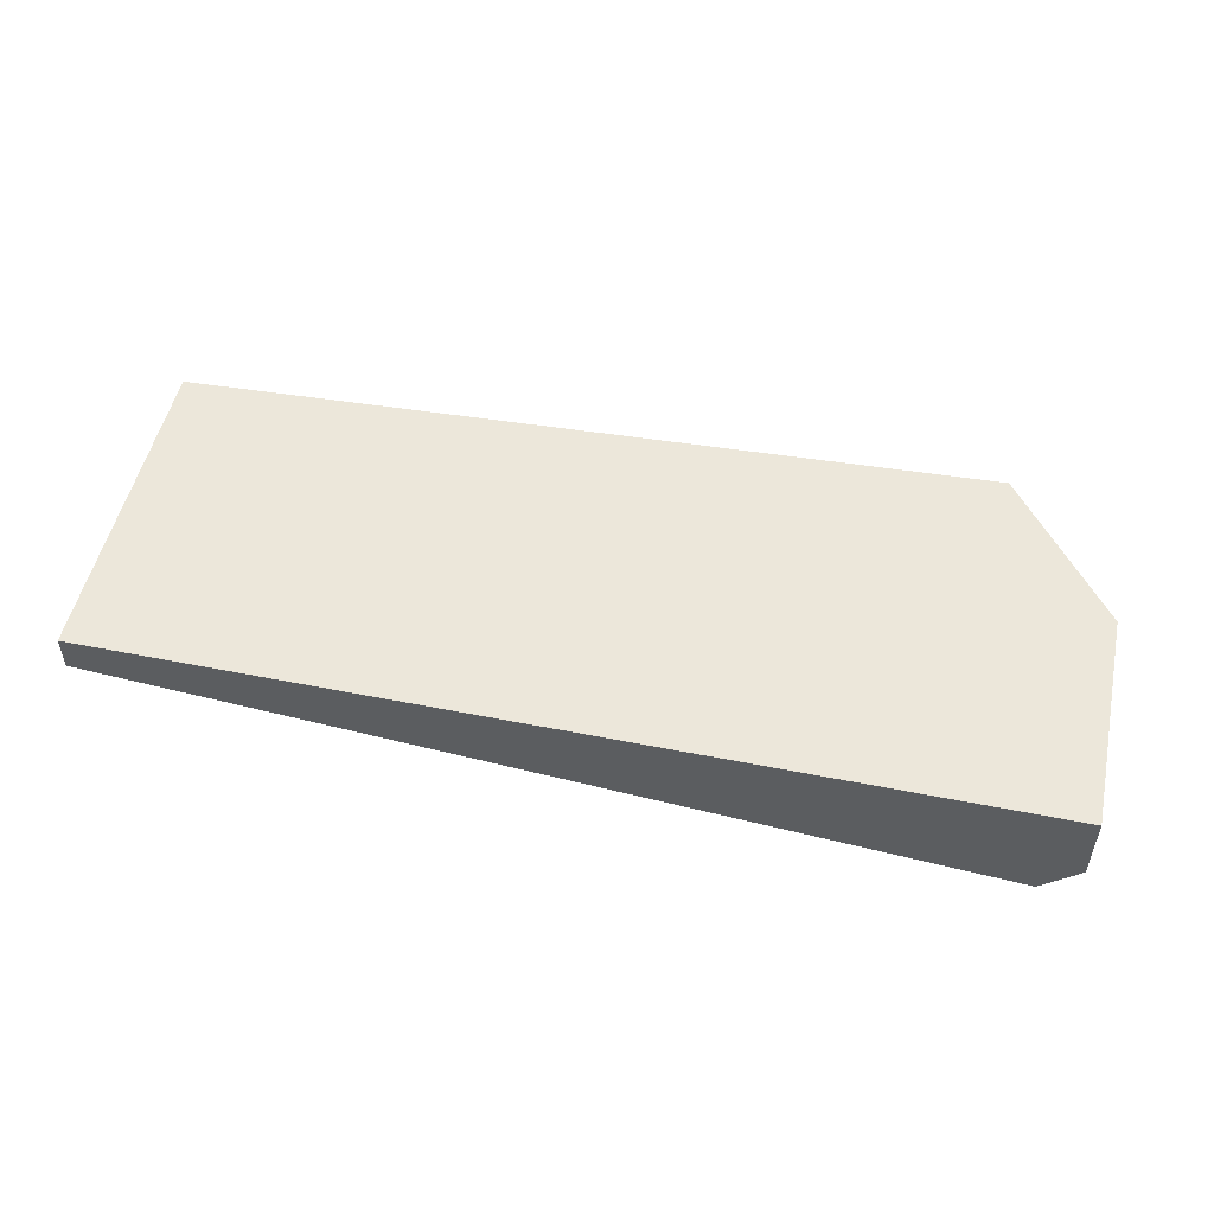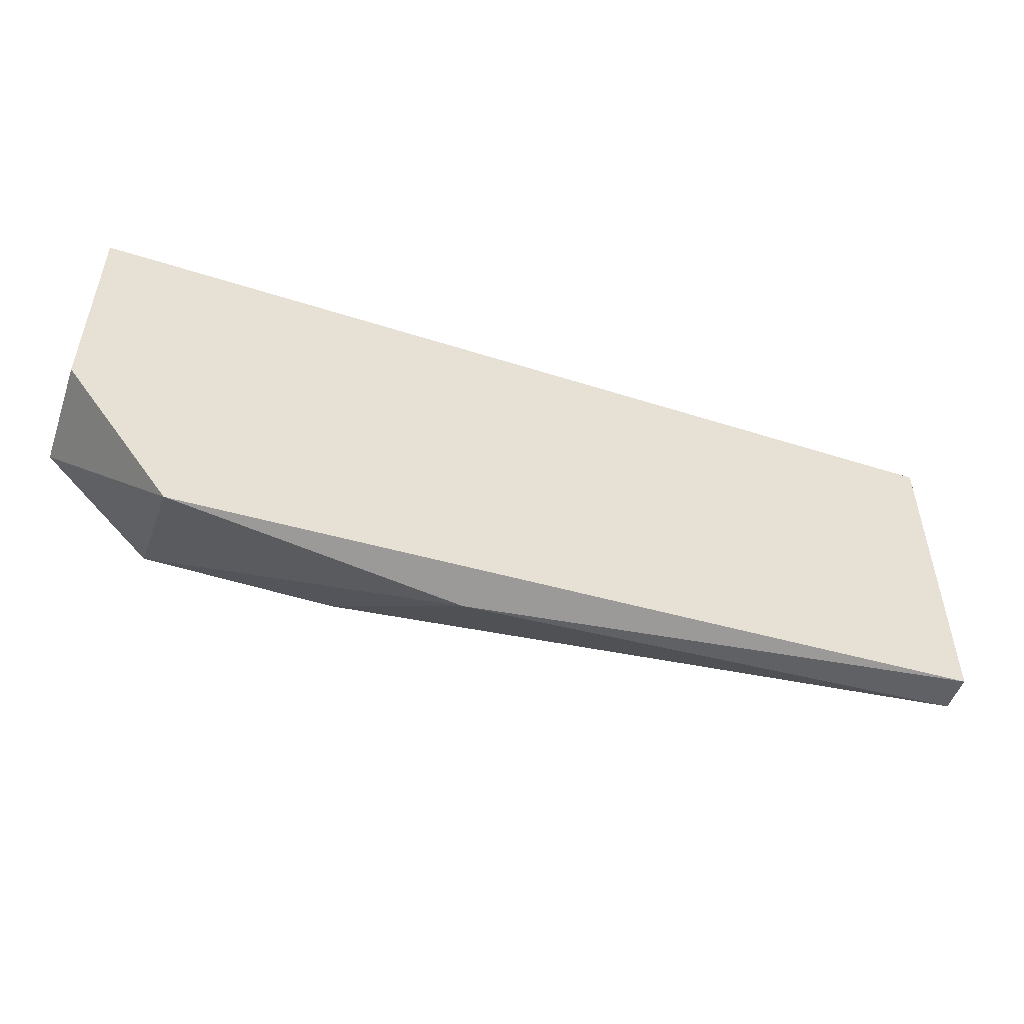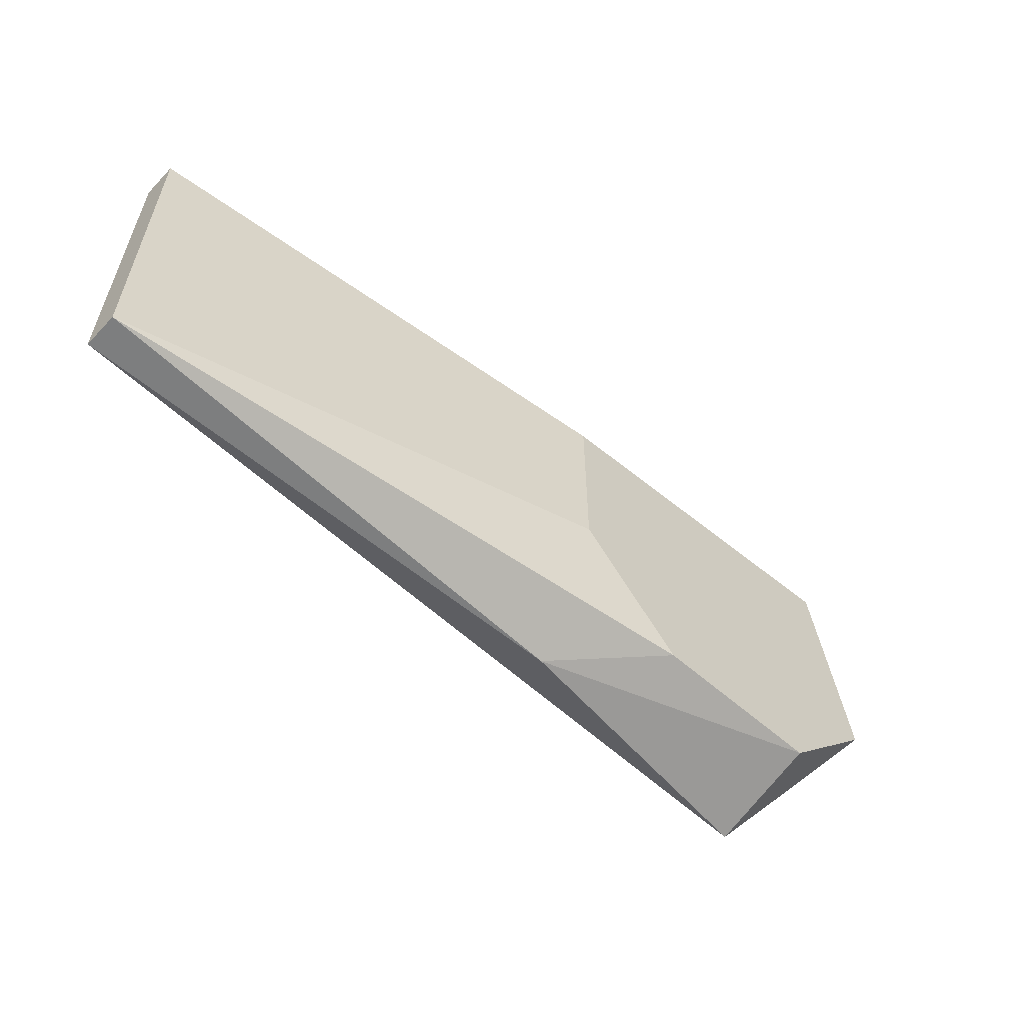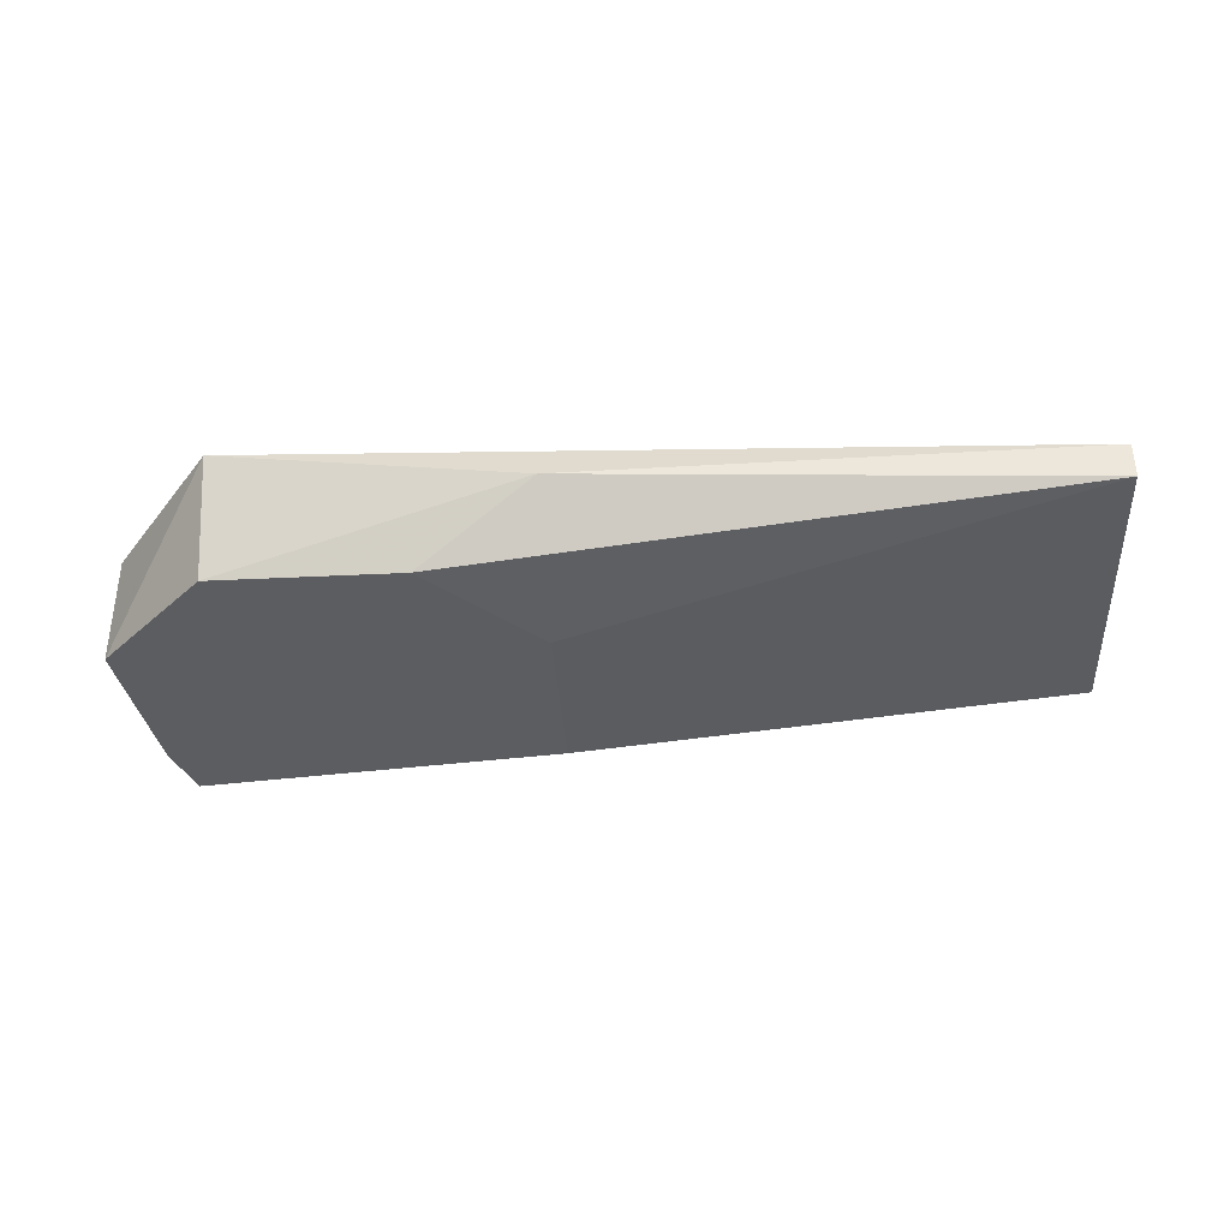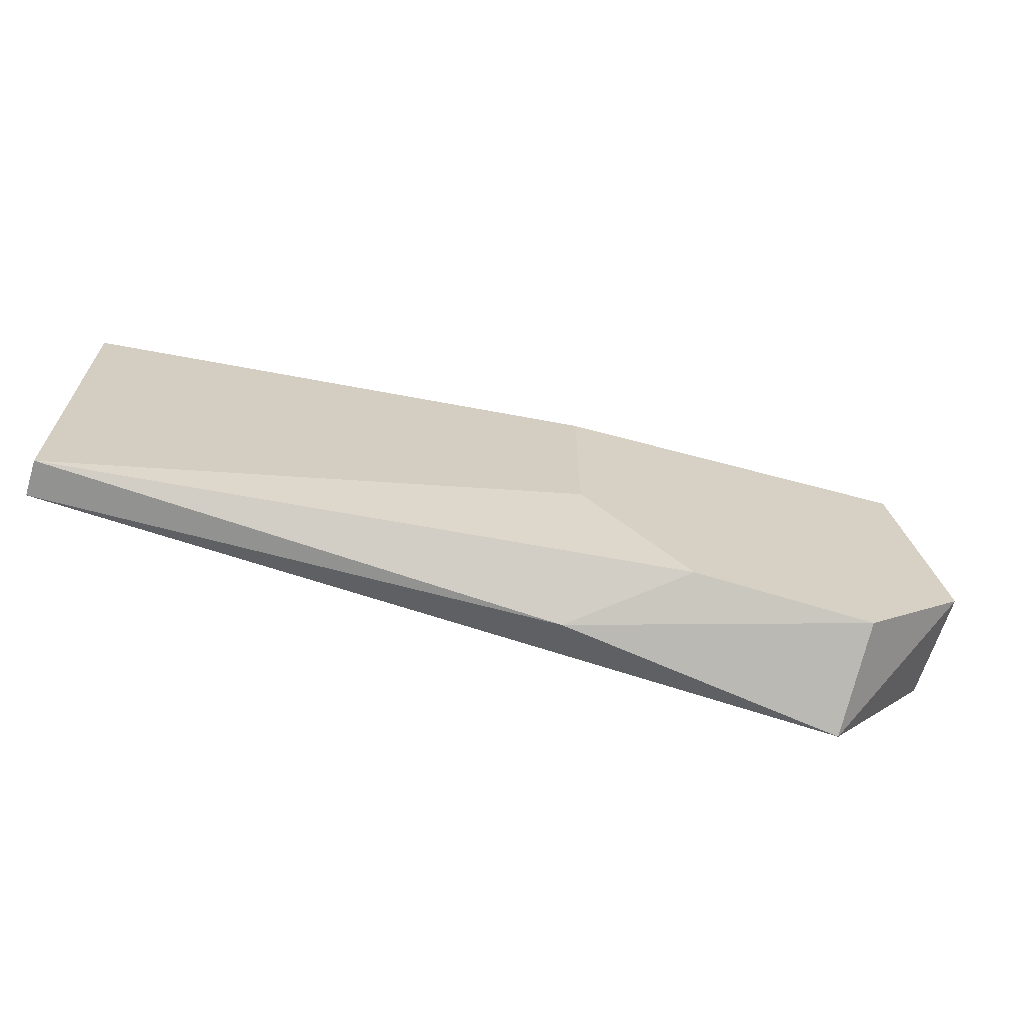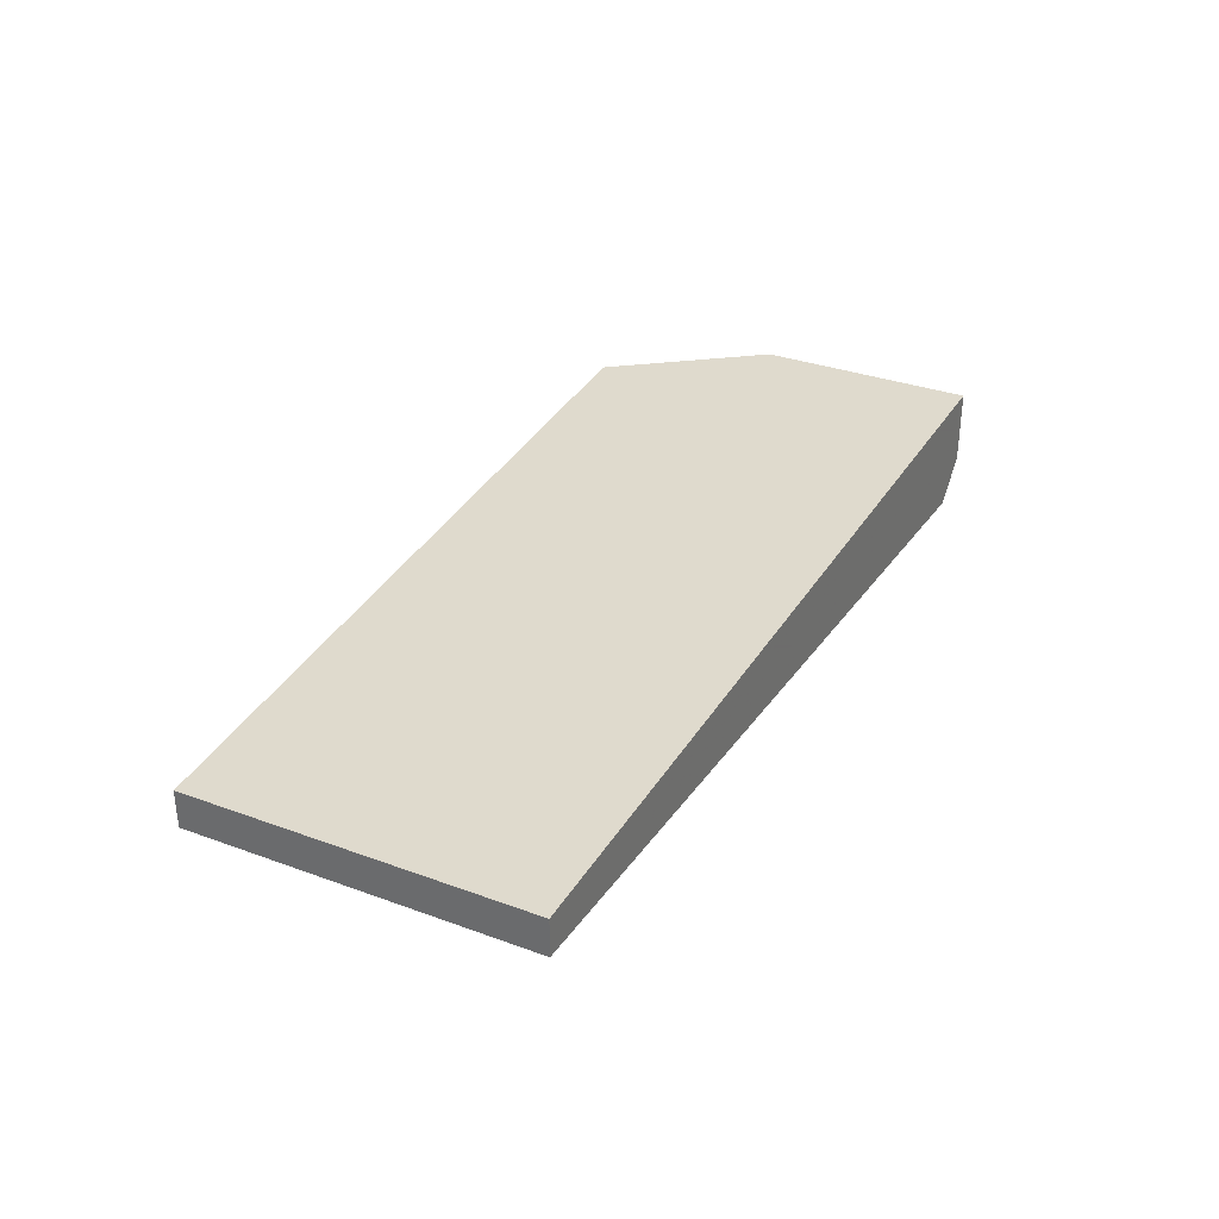
<metadata>
{"format":"obj","ext":"obj","renderer":"f3d","projection":"perspective","resolution":1024,"background":"white","views":[{"elev":51.3,"azim":12.2,"up":"+Y"},{"elev":-50.9,"azim":160.8,"up":"+Z"},{"elev":-56.9,"azim":-42.9,"up":"+Z"},{"elev":-36.3,"azim":-176.3,"up":"+Y"},{"elev":-65.6,"azim":-17.3,"up":"+Z"},{"elev":32.9,"azim":-63.2,"up":"+Y"}]}
</metadata>
<code>
v 0.03388 0.001554 0.01572
v 0.03388 -0.001293 0.02142
v 0.03388 -0.001293 0.02854
v 0.01395 0.001554 0.01715
v 0.01395 0.001554 0.02996
v 0.01395 0.002979 0.01715
v 0.01395 0.002979 0.02996
v 0.04954 0.000131 0.02996
v 0.04954 0.002979 0.02142
v 0.04954 0.002979 0.02996
v 0.04954 -0.001293 0.02142
v 0.03815 -0.001293 0.01715
v 0.04527 0.002979 0.01572
v 0.04527 -0.001293 0.01715
v 0.04812 -0.001293 0.02996
f 12 3 2
f 8 10 7
f 7 10 13
f 14 1 13
f 1 4 6
f 4 7 6
f 13 1 6
f 7 13 6
f 8 7 5
f 7 4 5
f 4 3 5
f 10 8 11
f 3 14 11
f 14 13 11
f 4 1 12
f 1 14 12
f 14 3 12
f 8 5 15
f 5 3 15
f 11 8 15
f 3 11 15
f 13 10 9
f 10 11 9
f 11 13 9
f 3 4 2
f 4 12 2

</code>
